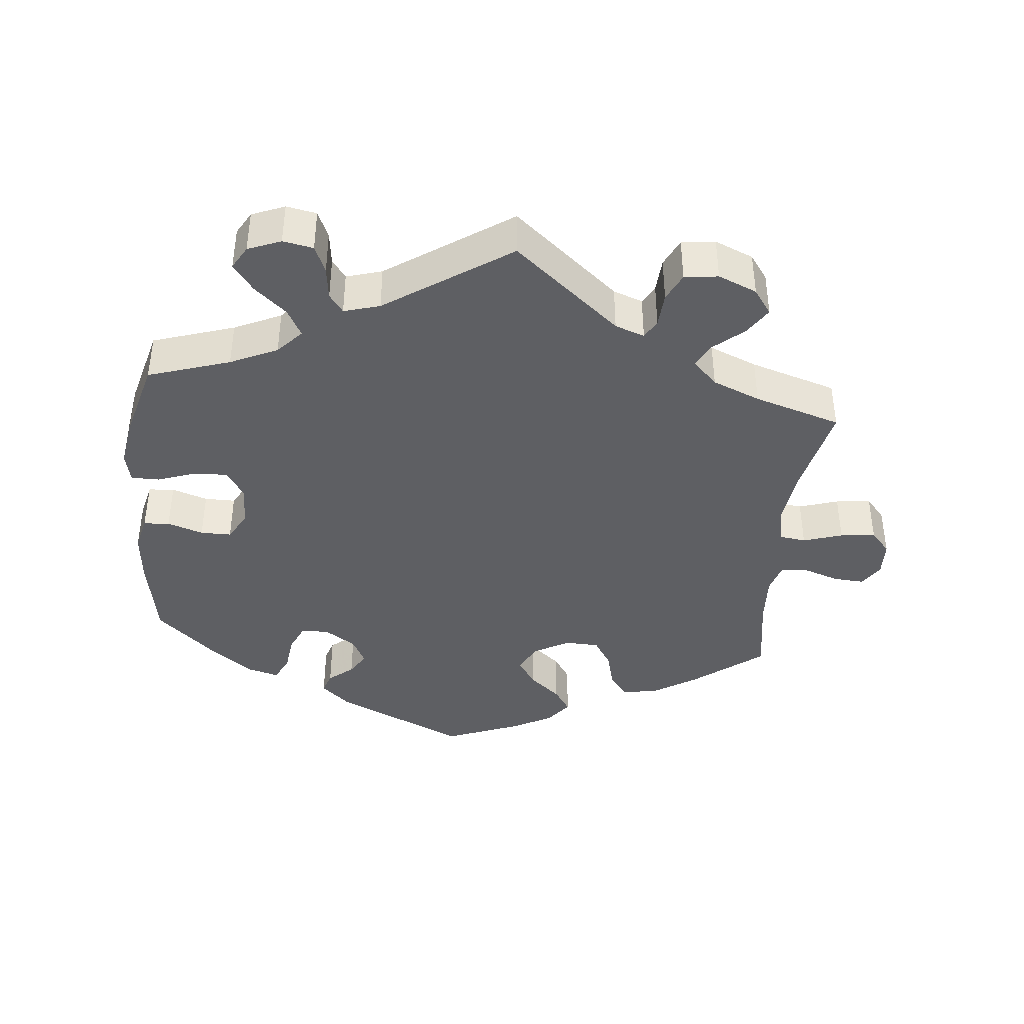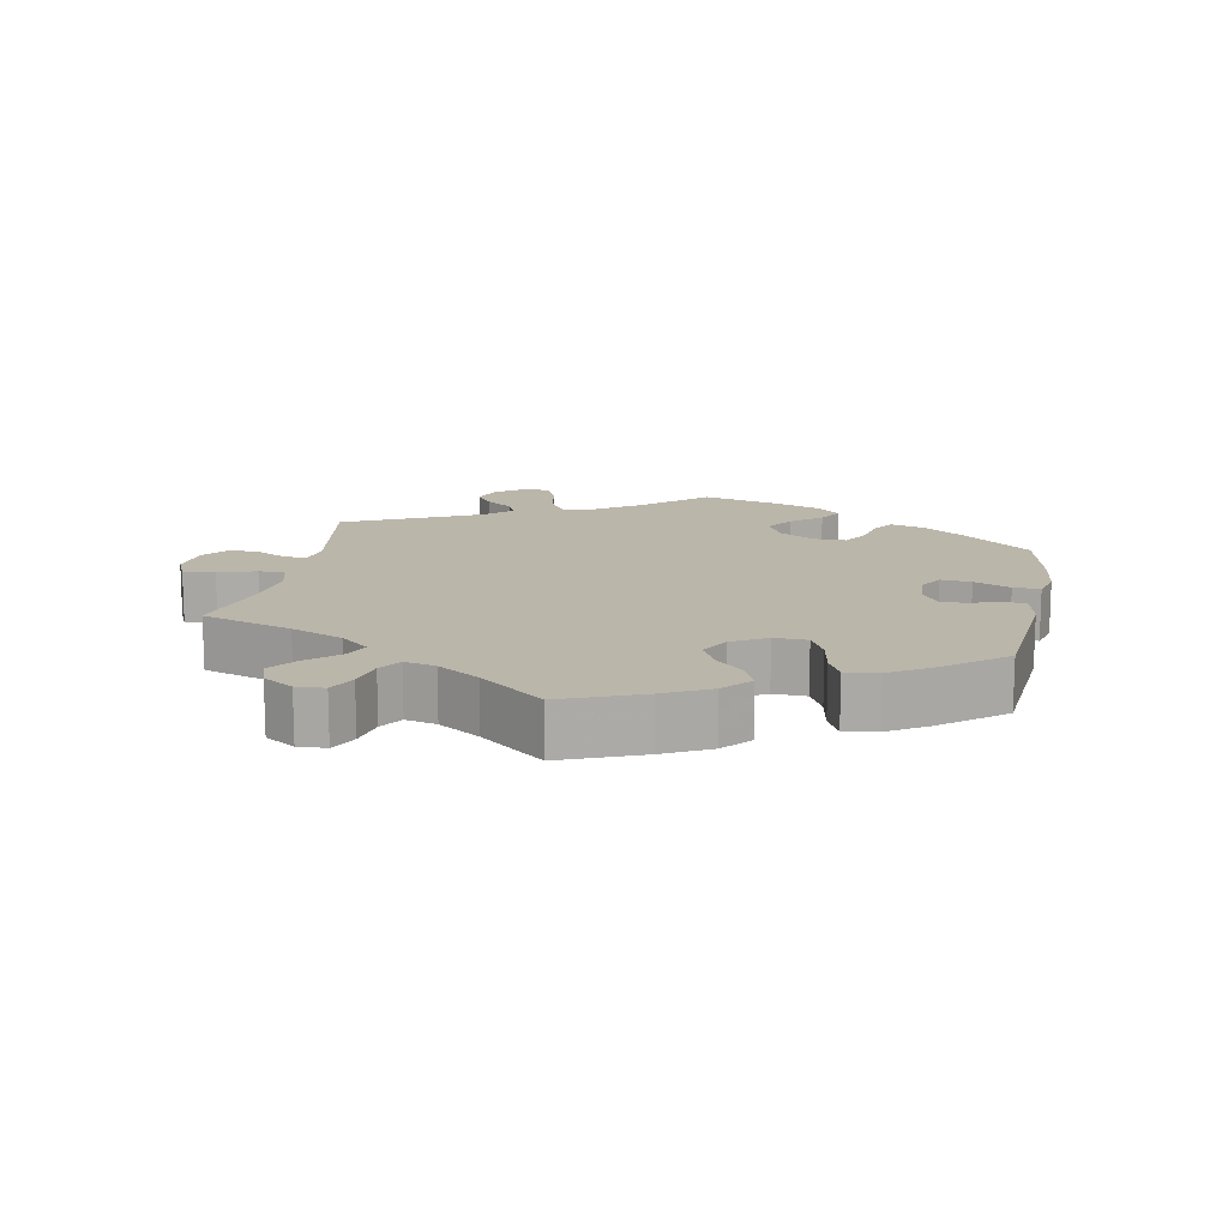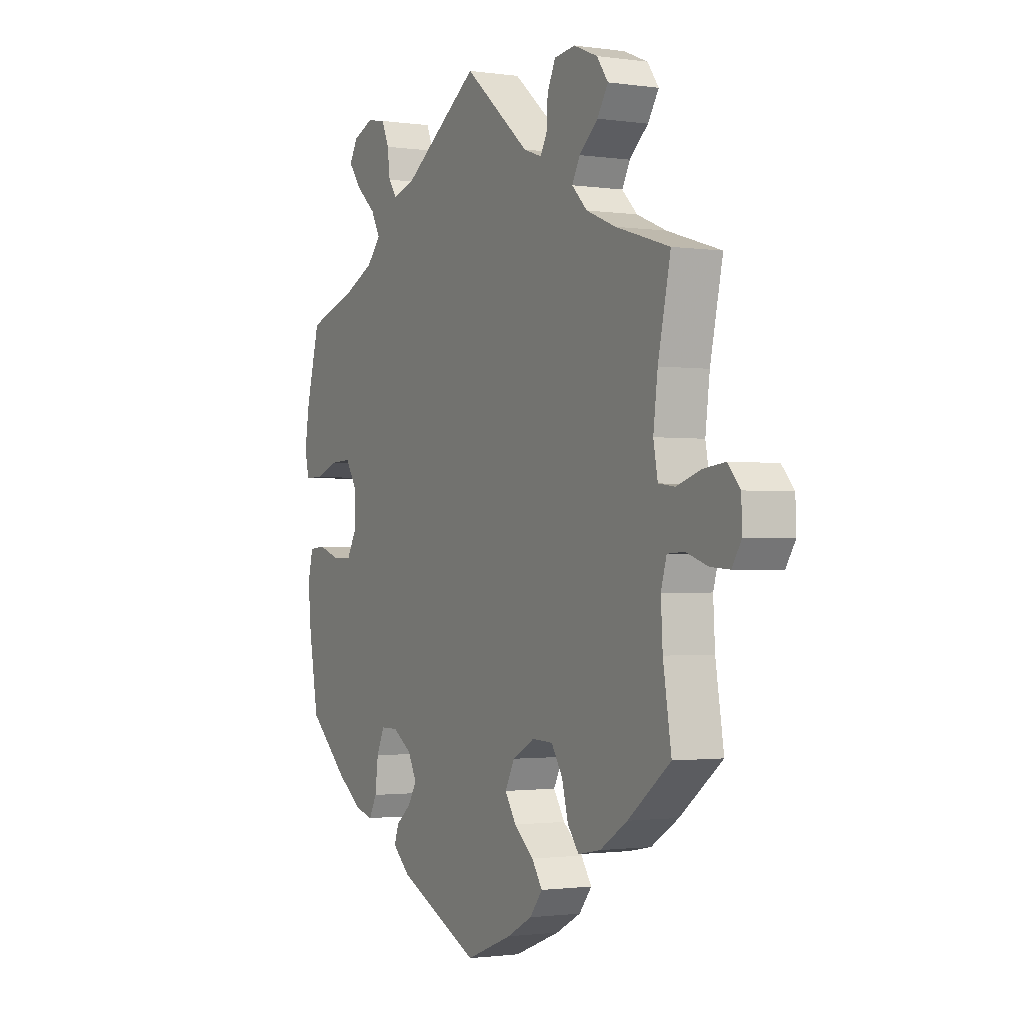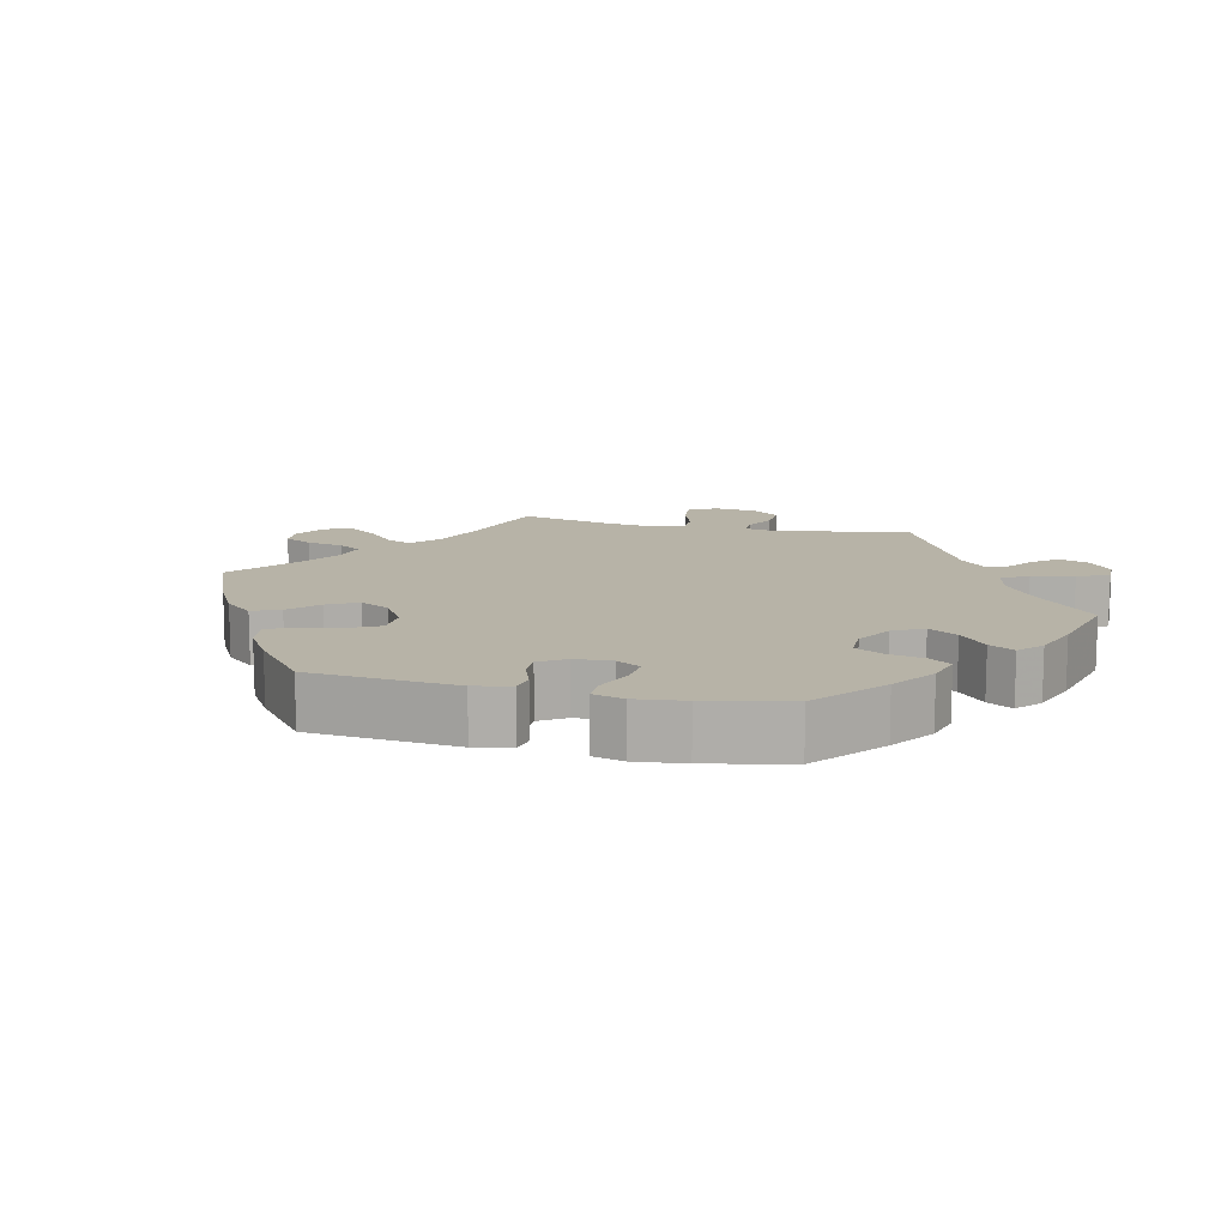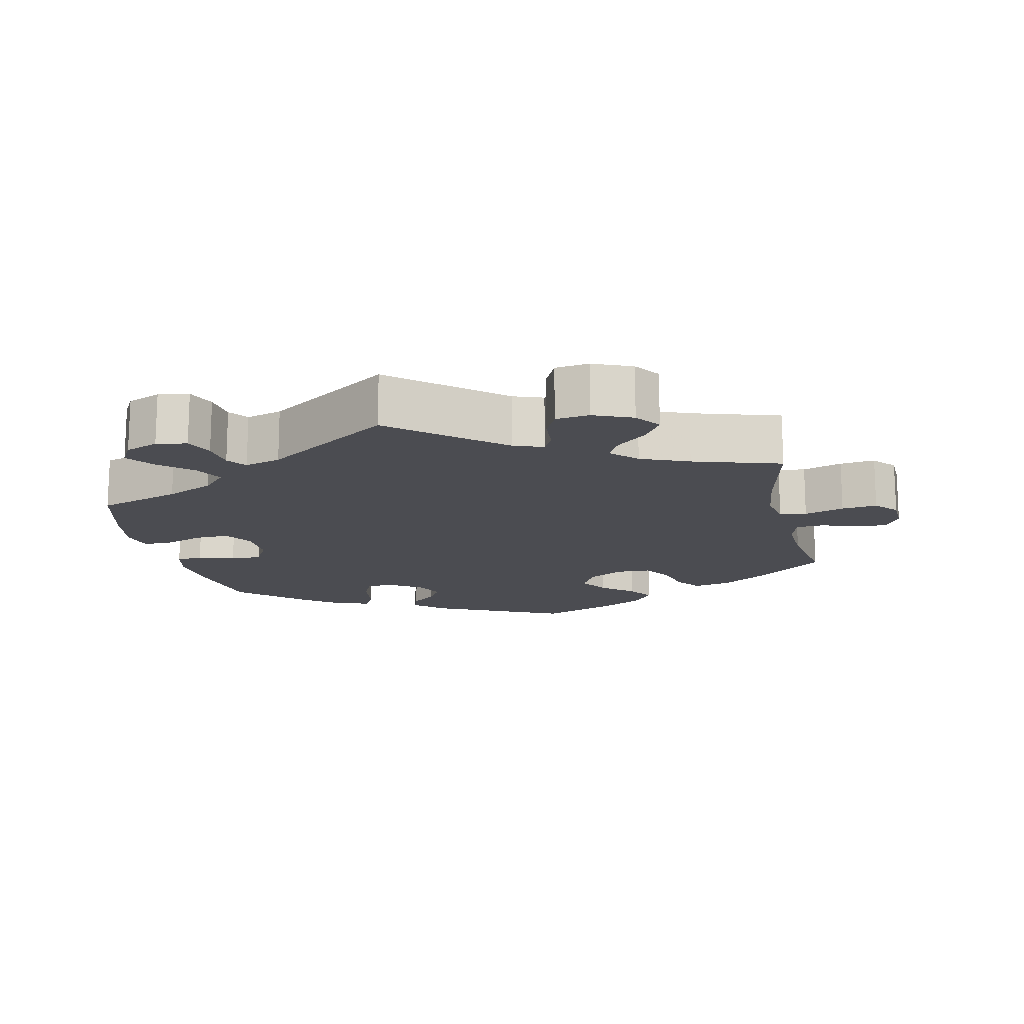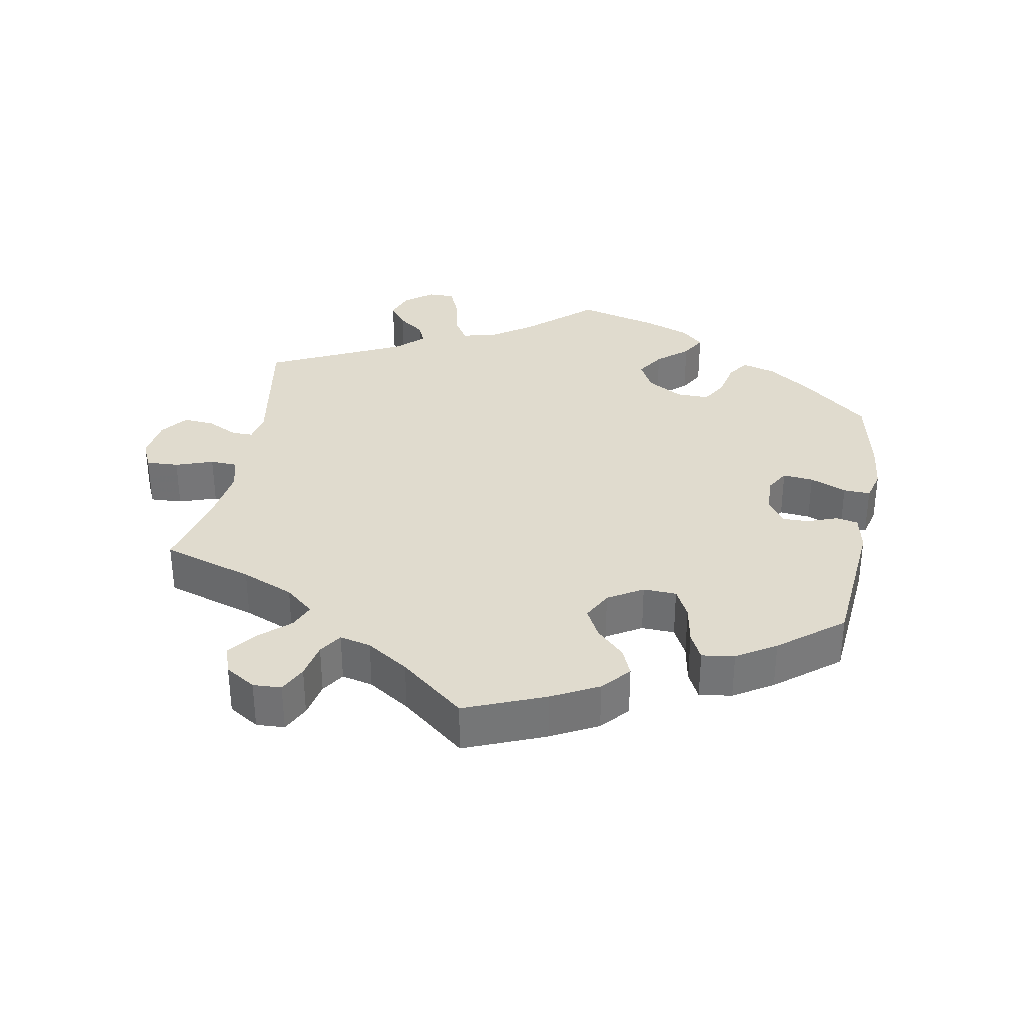
<metadata>
{"format":"obj","ext":"obj","renderer":"f3d","projection":"perspective","resolution":1024,"background":"white","views":[{"elev":-40.5,"azim":-5.7,"up":"+Y"},{"elev":14.0,"azim":131.0,"up":"+Y"},{"elev":-1.4,"azim":62.1,"up":"+Z"},{"elev":12.6,"azim":-136.9,"up":"+Y"},{"elev":-15.4,"azim":12.5,"up":"+Y"},{"elev":33.6,"azim":130.4,"up":"+Y"}]}
</metadata>
<code>
v 0.402 0.07 -0.365
v 0.339 0.07 -0.405
v 0.287 0.07 -0.415
v 0.261 0.07 -0.381
v 0.247 0.07 -0.327
v 0.221 0.07 -0.286
v 0.173 0.07 -0.284
v 0.122 0.07 -0.312
v 0.1 0.07 -0.354
v 0.126 0.07 -0.394
v 0.171 0.07 -0.432
v 0.195 0.07 -0.468
v 0.166 0.07 -0.505
v 0.108 0.07 -0.536
v 0.001 0.07 -0.578
v -0.188 0.07 -0.49
v -0.228 0.07 -0.454
v -0.218 0.07 -0.424
v -0.183 0.07 -0.395
v -0.163 0.07 -0.362
v -0.183 0.07 -0.323
v -0.227 0.07 -0.294
v -0.267 0.07 -0.294
v -0.285 0.07 -0.334
v -0.292 0.07 -0.39
v -0.31 0.07 -0.424
v -0.354 0.07 -0.412
v -0.411 0.07 -0.37
v -0.501 0.07 -0.289
v -0.523 0.07 -0.166
v -0.53 0.07 -0.092
v -0.518 0.07 -0.043
v -0.481 0.07 -0.04
v -0.43 0.07 -0.057
v -0.386 0.07 -0.057
v -0.363 0.07 -0.016
v -0.364 0.07 0.043
v -0.39 0.07 0.084
v -0.438 0.07 0.082
v -0.492 0.07 0.063
v -0.533 0.07 0.063
v -0.543 0.07 0.106
v -0.532 0.07 0.174
v -0.501 0.07 0.289
v -0.384 0.07 0.327
v -0.317 0.07 0.358
v -0.284 0.07 0.394
v -0.305 0.07 0.433
v -0.351 0.07 0.473
v -0.38 0.07 0.512
v -0.361 0.07 0.545
v -0.314 0.07 0.564
v -0.271 0.07 0.556
v -0.254 0.07 0.517
v -0.248 0.07 0.47
v -0.228 0.07 0.443
v -0.177 0.07 0.458
v 0 0.07 0.578
v 0.151 0.07 0.452
v 0.193 0.07 0.437
v 0.208 0.07 0.464
v 0.211 0.07 0.513
v 0.23 0.07 0.553
v 0.278 0.07 0.559
v 0.333 0.07 0.536
v 0.359 0.07 0.5
v 0.334 0.07 0.461
v 0.291 0.07 0.424
v 0.273 0.07 0.39
v 0.308 0.07 0.355
v 0.376 0.07 0.327
v 0.5 0.07 0.289
v 0.471 0.07 0.156
v 0.461 0.07 0.076
v 0.471 0.07 0.023
v 0.509 0.07 0.018
v 0.565 0.07 0.036
v 0.615 0.07 0.042
v 0.643 0.07 0.01
v 0.645 0.07 -0.041
v 0.623 0.07 -0.075
v 0.579 0.07 -0.072
v 0.529 0.07 -0.055
v 0.49 0.07 -0.057
v 0.477 0.07 -0.101
v 0.481 0.07 -0.172
v 0.5 0.07 -0.289
v 0.402 0 -0.365
v 0.339 0 -0.405
v 0.287 0 -0.415
v 0.261 0 -0.381
v 0.247 0 -0.327
v 0.221 0 -0.286
v 0.173 0 -0.284
v 0.122 0 -0.312
v 0.1 0 -0.354
v 0.126 0 -0.394
v 0.171 0 -0.432
v 0.195 0 -0.468
v 0.166 0 -0.505
v 0.108 0 -0.536
v 0.001 0 -0.578
v -0.188 0 -0.49
v -0.228 0 -0.454
v -0.218 0 -0.424
v -0.183 0 -0.395
v -0.163 0 -0.362
v -0.183 0 -0.323
v -0.227 0 -0.294
v -0.267 0 -0.294
v -0.285 0 -0.334
v -0.292 0 -0.39
v -0.31 0 -0.424
v -0.354 0 -0.412
v -0.411 0 -0.37
v -0.501 0 -0.289
v -0.523 0 -0.166
v -0.53 0 -0.092
v -0.518 0 -0.043
v -0.481 0 -0.04
v -0.43 0 -0.057
v -0.386 0 -0.057
v -0.363 0 -0.016
v -0.364 0 0.043
v -0.39 0 0.084
v -0.438 0 0.082
v -0.492 0 0.063
v -0.533 0 0.063
v -0.543 0 0.106
v -0.532 0 0.174
v -0.501 0 0.289
v -0.384 0 0.327
v -0.317 0 0.358
v -0.284 0 0.394
v -0.305 0 0.433
v -0.351 0 0.473
v -0.38 0 0.512
v -0.361 0 0.545
v -0.314 0 0.564
v -0.271 0 0.556
v -0.254 0 0.517
v -0.248 0 0.47
v -0.228 0 0.443
v -0.177 0 0.458
v 0 0 0.578
v 0.151 0 0.452
v 0.193 0 0.437
v 0.208 0 0.464
v 0.211 0 0.513
v 0.23 0 0.553
v 0.278 0 0.559
v 0.333 0 0.536
v 0.359 0 0.5
v 0.334 0 0.461
v 0.291 0 0.424
v 0.273 0 0.39
v 0.308 0 0.355
v 0.376 0 0.327
v 0.5 0 0.289
v 0.471 0 0.156
v 0.461 0 0.076
v 0.471 0 0.023
v 0.509 0 0.018
v 0.565 0 0.036
v 0.615 0 0.042
v 0.643 0 0.01
v 0.645 0 -0.041
v 0.623 0 -0.075
v 0.579 0 -0.072
v 0.529 0 -0.055
v 0.49 0 -0.057
v 0.477 0 -0.101
v 0.481 0 -0.172
v 0.5 0 -0.289
f 86 87 1 2
f 85 86 2 3
f 84 85 3 4
f 80 81 82 83
f 80 83 84
f 79 80 84
f 76 77 78 79
f 76 79 84
f 75 76 84 4
f 71 72 73
f 70 71 73 74
f 69 70 74 75
f 65 66 67 68
f 65 68 69
f 64 65 69
f 61 62 63 64
f 60 61 64 69
f 59 60 69 75
f 57 58 59 75
f 52 53 54 55
f 50 51 52 55
f 48 49 50 55
f 47 48 55 56
f 46 47 56 57
f 42 43 44 45
f 42 45 46
f 39 40 41 42
f 38 39 42 46
f 37 38 46 57
f 31 32 33 34
f 31 34 35
f 30 31 35
f 29 30 35
f 28 29 35 36
f 24 25 26 27
f 23 24 27 28
f 16 17 18 19
f 16 19 20
f 15 16 20
f 14 15 20 21
f 10 11 12 13
f 9 10 13 14
f 75 4 5
f 75 5 6
f 36 37 57 75
f 36 75 6 7
f 23 28 36
f 22 23 36 7
f 21 22 7 8
f 9 14 21
f 8 9 21
f 89 88 174 173
f 90 89 173 172
f 91 90 172 171
f 170 169 168 167
f 171 170 167
f 171 167 166
f 166 165 164 163
f 171 166 163
f 91 171 163 162
f 160 159 158
f 161 160 158 157
f 162 161 157 156
f 155 154 153 152
f 156 155 152
f 156 152 151
f 151 150 149 148
f 156 151 148 147
f 162 156 147 146
f 162 146 145 144
f 142 141 140 139
f 142 139 138 137
f 142 137 136 135
f 143 142 135 134
f 144 143 134 133
f 132 131 130 129
f 133 132 129
f 129 128 127 126
f 133 129 126 125
f 144 133 125 124
f 121 120 119 118
f 122 121 118
f 122 118 117
f 122 117 116
f 123 122 116 115
f 114 113 112 111
f 115 114 111 110
f 106 105 104 103
f 107 106 103
f 107 103 102
f 108 107 102 101
f 100 99 98 97
f 101 100 97 96
f 92 91 162
f 93 92 162
f 162 144 124 123
f 94 93 162 123
f 123 115 110
f 94 123 110 109
f 95 94 109 108
f 108 101 96
f 108 96 95
f 1 88 89 2
f 2 89 90 3
f 3 90 91 4
f 4 91 92 5
f 5 92 93 6
f 6 93 94 7
f 7 94 95 8
f 8 95 96 9
f 9 96 97 10
f 10 97 98 11
f 11 98 99 12
f 12 99 100 13
f 13 100 101 14
f 14 101 102 15
f 15 102 103 16
f 16 103 104 17
f 17 104 105 18
f 18 105 106 19
f 19 106 107 20
f 20 107 108 21
f 21 108 109 22
f 22 109 110 23
f 23 110 111 24
f 24 111 112 25
f 25 112 113 26
f 26 113 114 27
f 27 114 115 28
f 28 115 116 29
f 29 116 117 30
f 30 117 118 31
f 31 118 119 32
f 32 119 120 33
f 33 120 121 34
f 34 121 122 35
f 35 122 123 36
f 36 123 124 37
f 37 124 125 38
f 38 125 126 39
f 39 126 127 40
f 40 127 128 41
f 41 128 129 42
f 42 129 130 43
f 43 130 131 44
f 44 131 132 45
f 45 132 133 46
f 46 133 134 47
f 47 134 135 48
f 48 135 136 49
f 49 136 137 50
f 50 137 138 51
f 51 138 139 52
f 52 139 140 53
f 53 140 141 54
f 54 141 142 55
f 55 142 143 56
f 56 143 144 57
f 57 144 145 58
f 58 145 146 59
f 59 146 147 60
f 60 147 148 61
f 61 148 149 62
f 62 149 150 63
f 63 150 151 64
f 64 151 152 65
f 65 152 153 66
f 66 153 154 67
f 67 154 155 68
f 68 155 156 69
f 69 156 157 70
f 70 157 158 71
f 71 158 159 72
f 72 159 160 73
f 73 160 161 74
f 74 161 162 75
f 75 162 163 76
f 76 163 164 77
f 77 164 165 78
f 78 165 166 79
f 79 166 167 80
f 80 167 168 81
f 81 168 169 82
f 82 169 170 83
f 83 170 171 84
f 84 171 172 85
f 85 172 173 86
f 86 173 174 87
f 87 174 88 1

</code>
